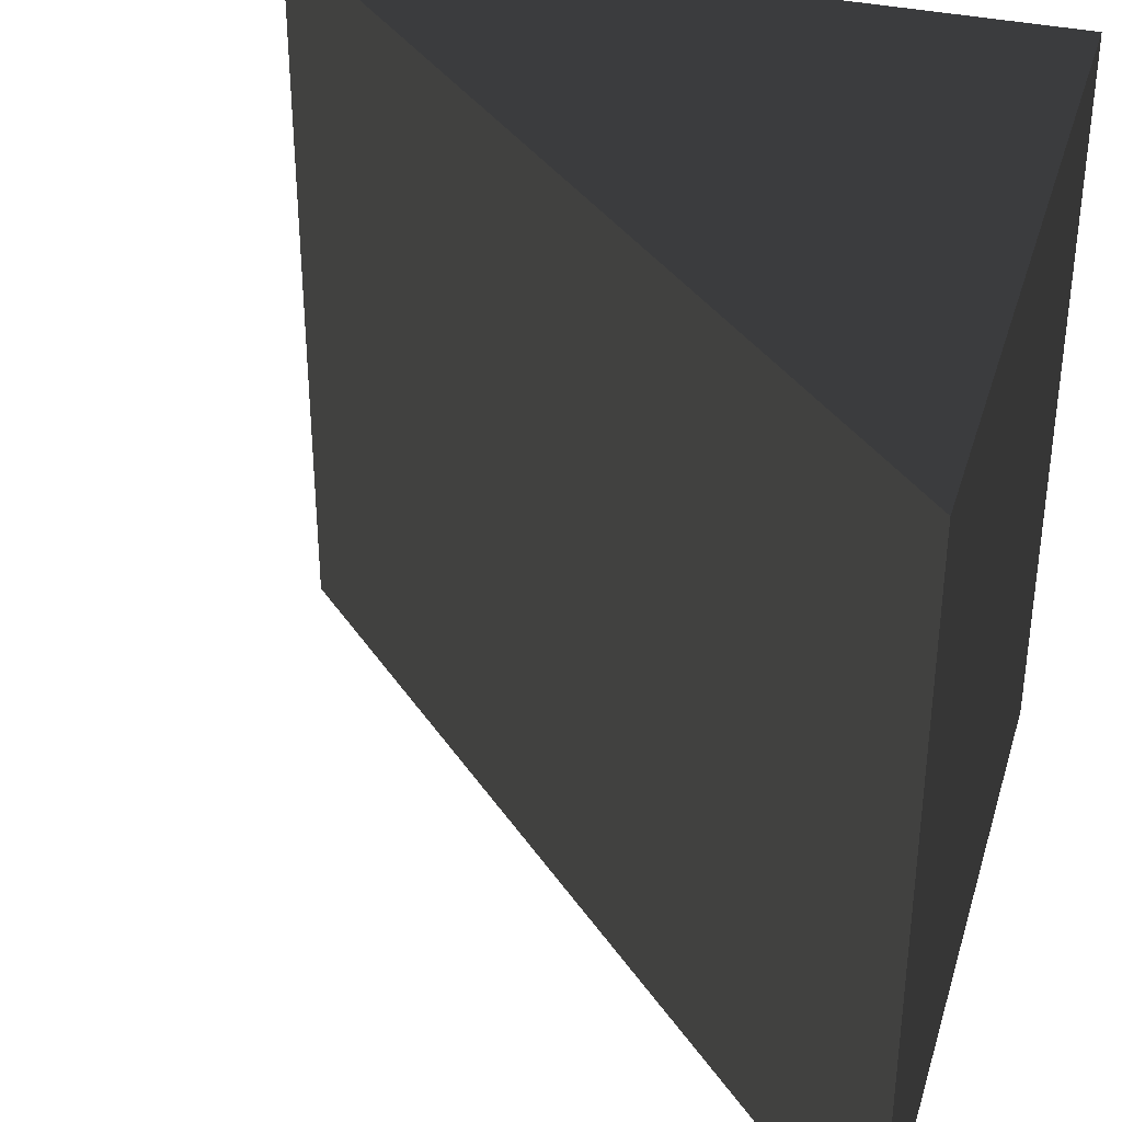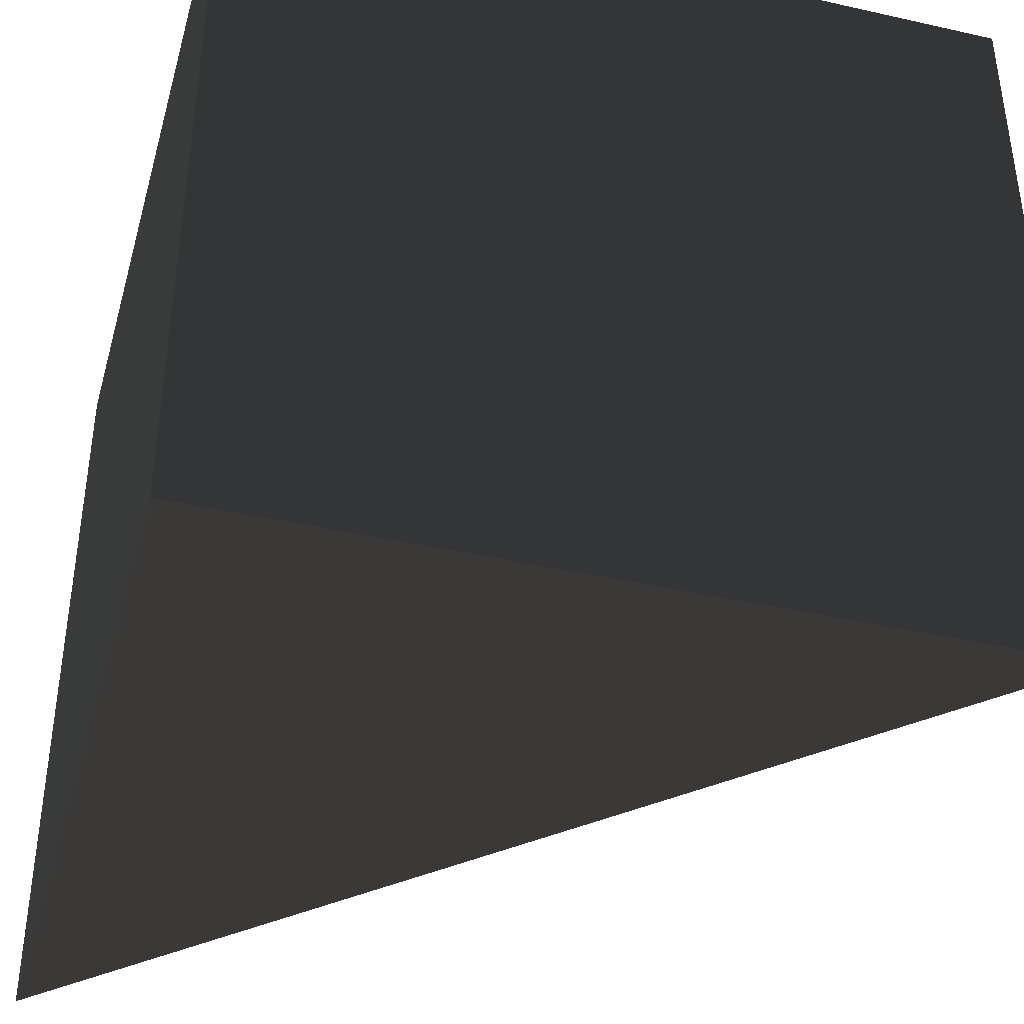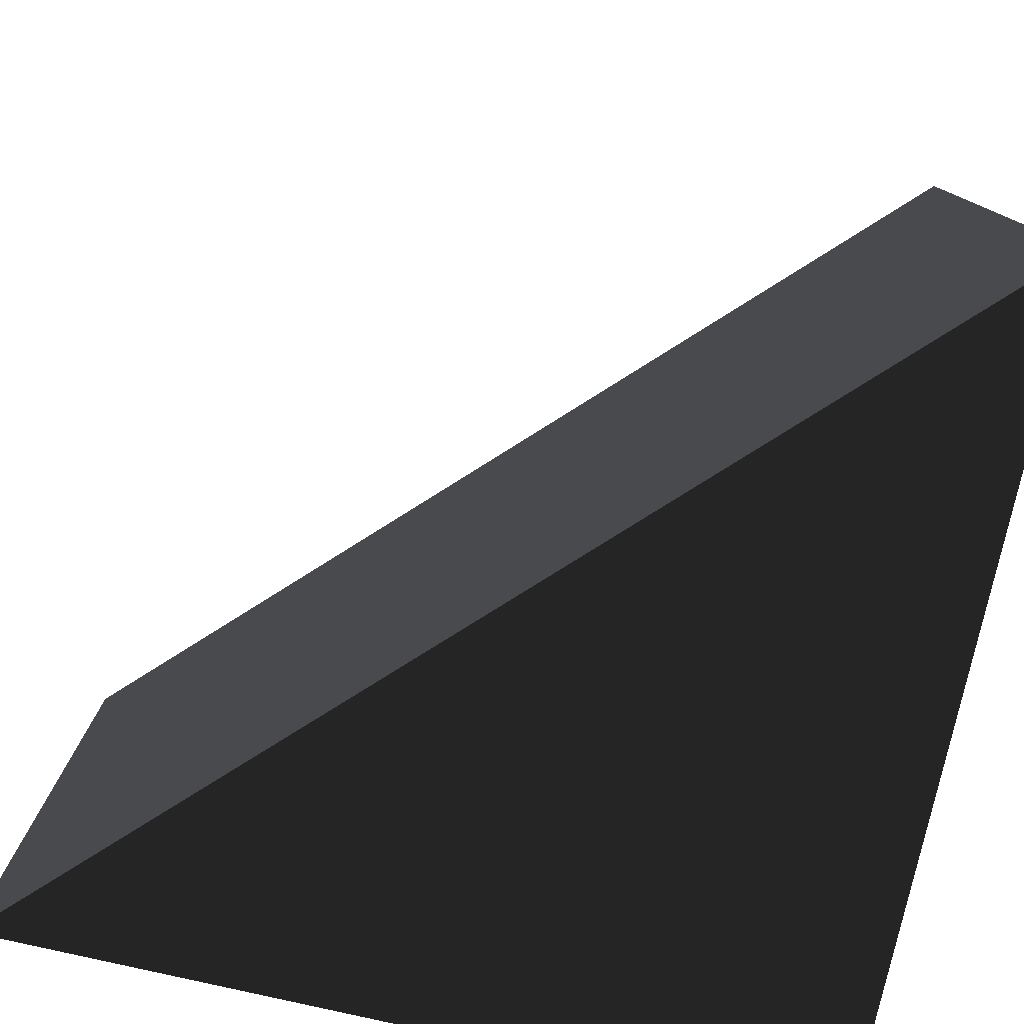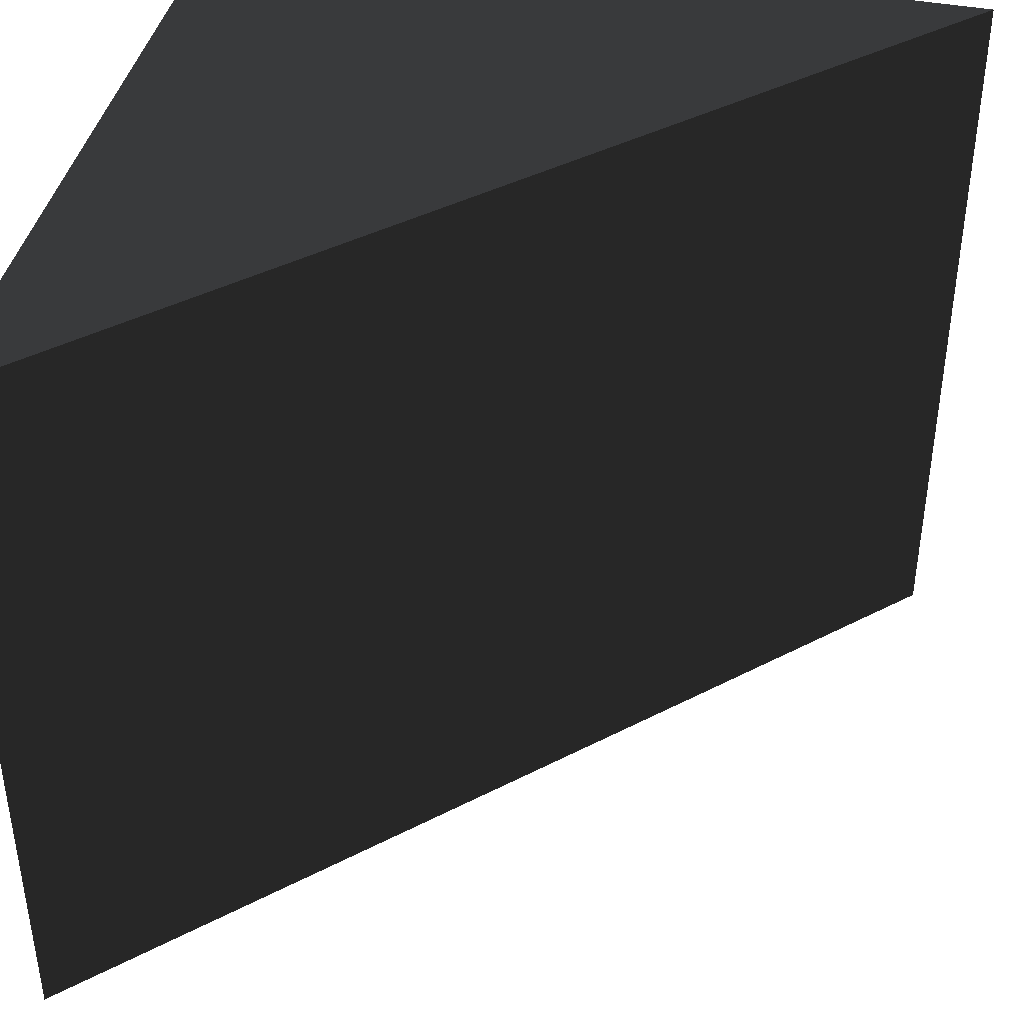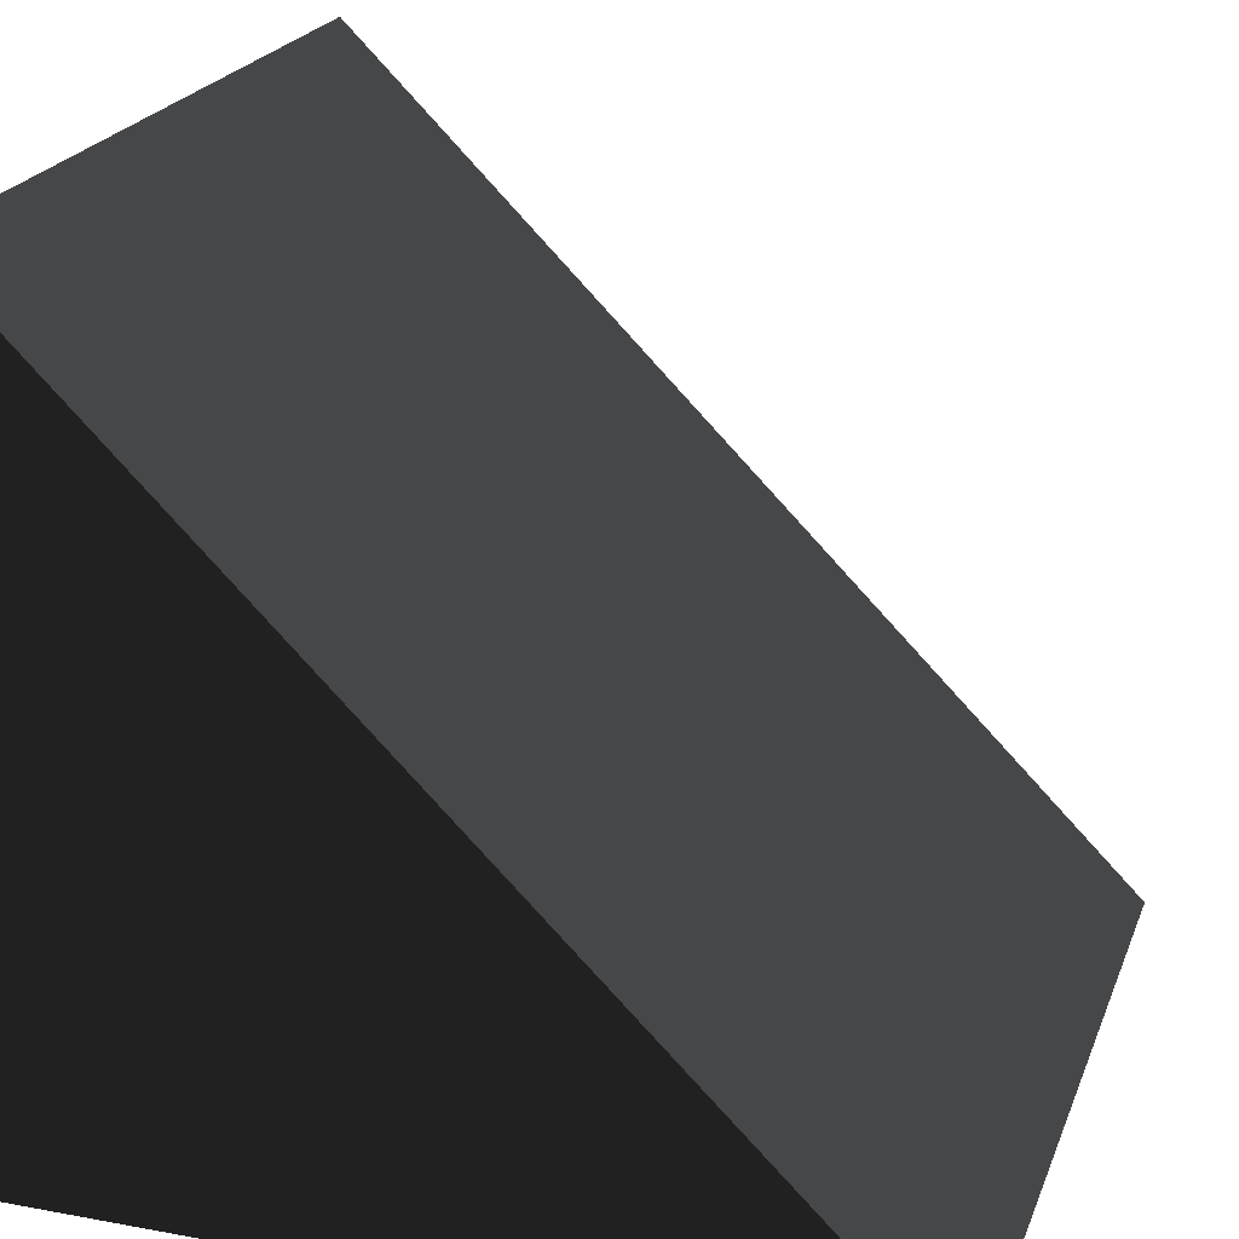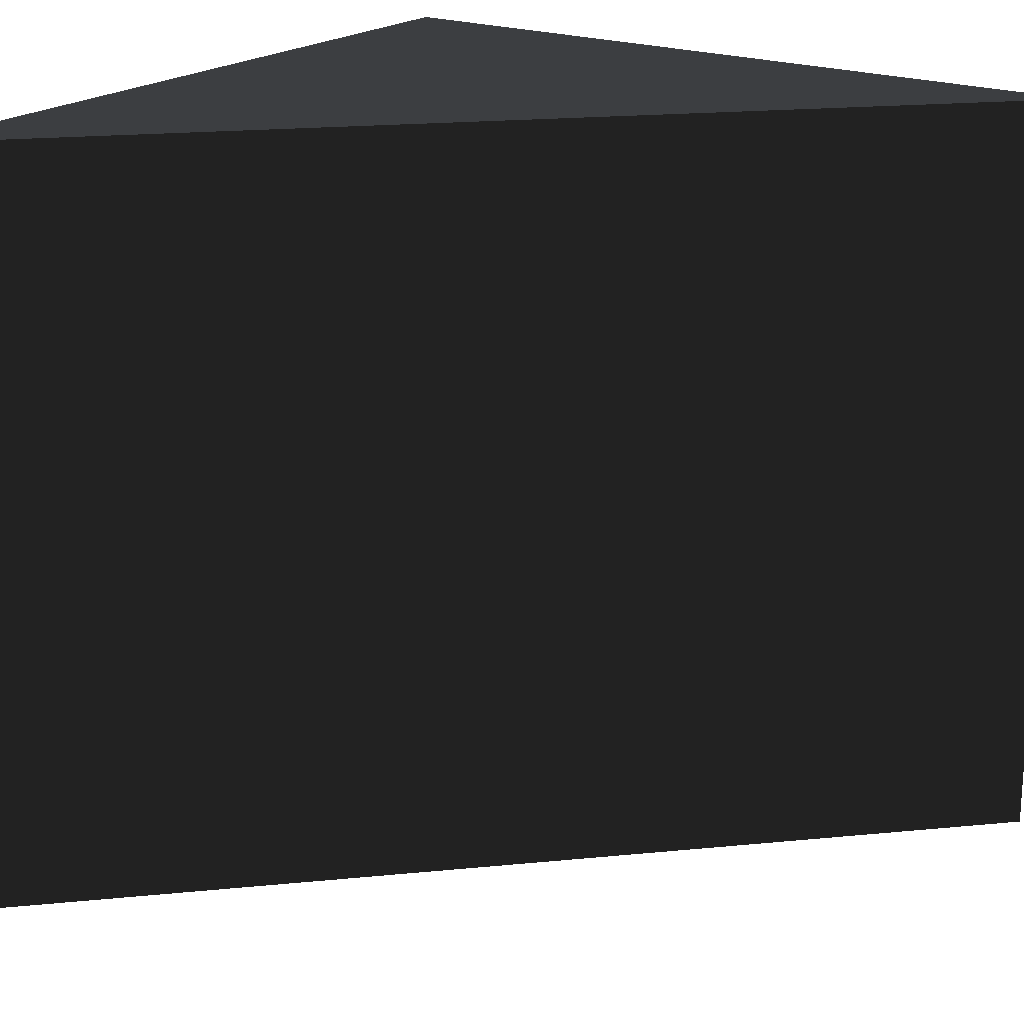
<metadata>
{"format":"obj","ext":"obj","renderer":"f3d","projection":"perspective","resolution":1024,"background":"white","views":[{"elev":36.1,"azim":-73.9,"up":"+Z"},{"elev":-40.1,"azim":74.5,"up":"+Z"},{"elev":-79.2,"azim":-102.9,"up":"+Z"},{"elev":41.6,"azim":-167.2,"up":"+Z"},{"elev":22.4,"azim":-162.4,"up":"+Y"},{"elev":20.6,"azim":-145.1,"up":"+Z"}]}
</metadata>
<code>
g Wall-Stone-Slab-03
v 0 0 0
v 1 0 0
v 1 1 0
v 1 0 0
v 1 1 0
v 1 1 0
v 1 0 0
v 1 0 1
v 1 1 0
v 1 1 1
v 1 0 1
v 0 0 1
v 1 1 1
v 0 0 1
v 1 1 1
v 1 1 1
v 0 0 1
v 0 0 0
v 1 1 1
v 1 1 0
v 1 1 0
v 1 1 0
v 1 1 1
v 1 1 1
v 0 0 1
v 1 0 1
v 0 0 0
v 1 0 0
f 2 1 3
f 5 4 6
f 8 7 9
f 10 8 9
f 12 11 13
f 15 14 16
f 18 17 19
f 20 18 19
f 22 21 23
f 24 22 23
f 26 25 27
f 28 26 27

</code>
